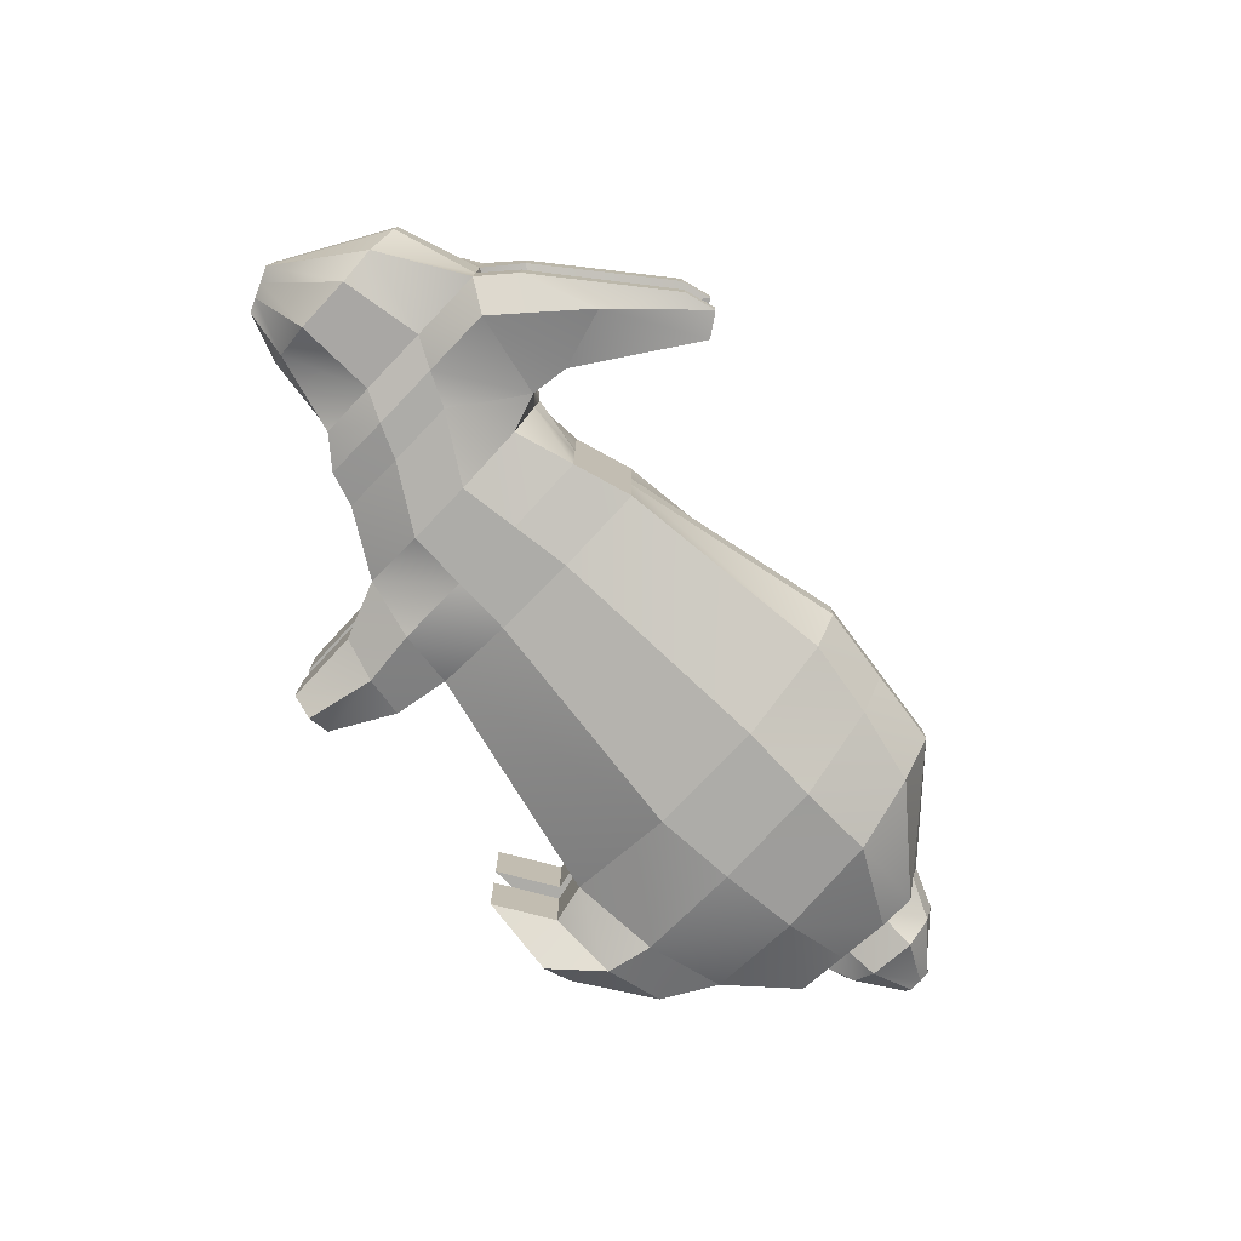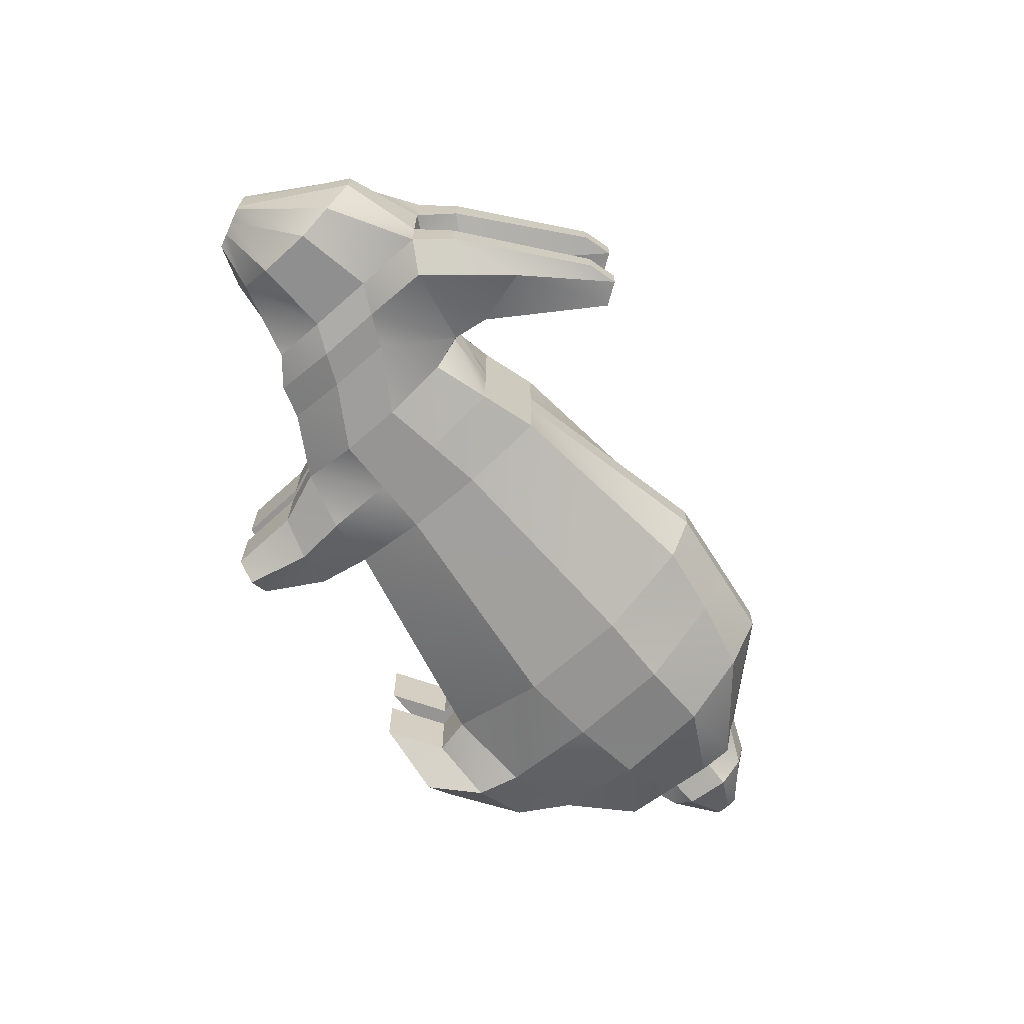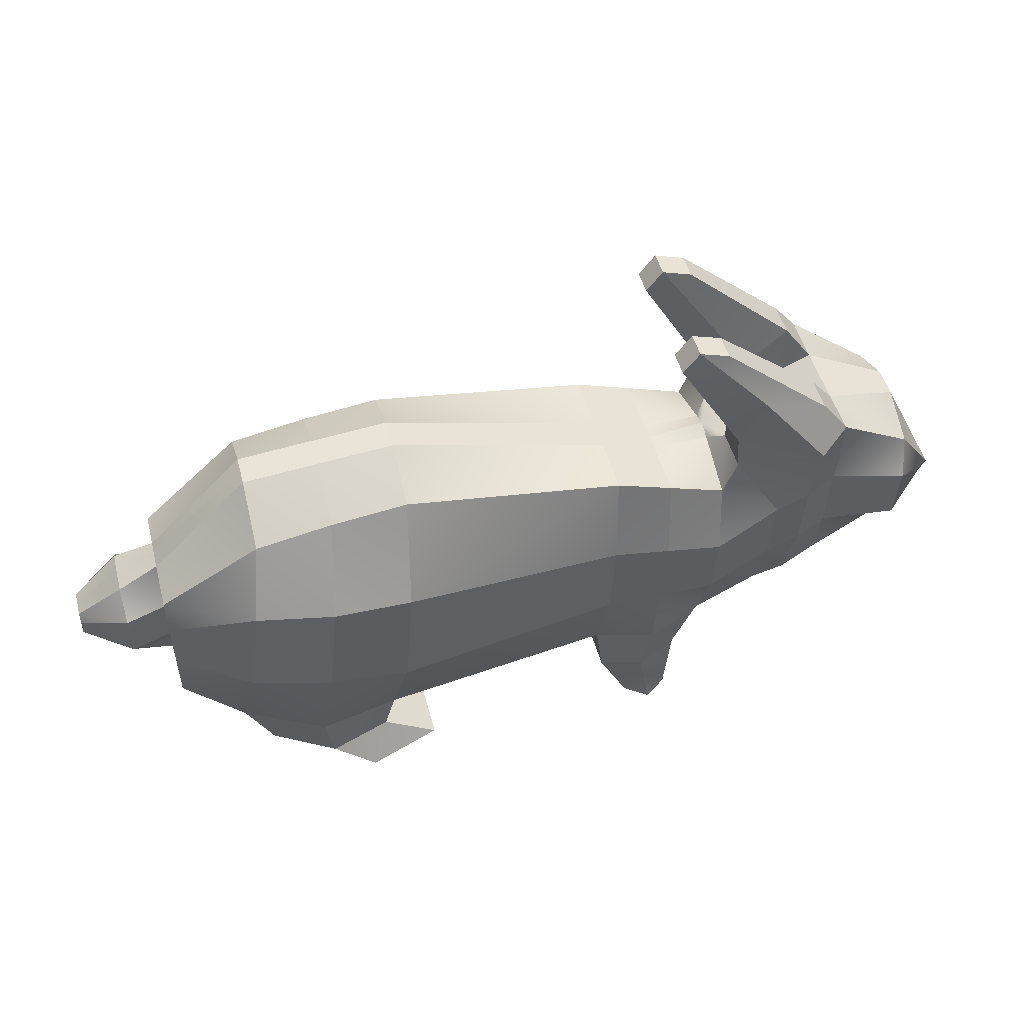
<metadata>
{"format":"obj","ext":"obj","renderer":"f3d","projection":"perspective","resolution":1024,"background":"white","views":[{"elev":-76.6,"azim":131.8,"up":"+Z"},{"elev":-67.5,"azim":127.2,"up":"+Z"},{"elev":49.1,"azim":-14.6,"up":"+Y"}]}
</metadata>
<code>
o Plane.002_Plane.003
v 0.06793 0.224 0
v 0.05903 0.07669 0
v -0.06412 0.2596 -0
v -0.08065 0.05125 -0
v 0.1366 0.2163 0
v 0.1277 0.08559 0
v 0.1748 0.2215 0
v 0.1659 0.1059 0
v -0.1557 0.252 -0
v -0.1786 0.0716 -0
v -0.2155 0.1956 -0
v -0.2142 0.1145 -0
v 0.2129 0.2393 0
v 0.204 0.1187 0
v 0.26 0.2215 0
v 0.2511 0.1225 0
v 0.2918 0.1566 0
v 0.2791 0.1327 0
v 0.06793 0.224 0
v 0.05903 0.07669 0
v -0.06412 0.2596 -0
v -0.08065 0.05125 -0
v 0.1277 0.08559 0
v 0.1748 0.2215 0
v 0.1659 0.1059 0
v -0.1557 0.252 -0
v -0.1786 0.0716 -0
v 0.2129 0.2393 0
v 0.204 0.1187 0
v 0.26 0.2215 0
v 0.2511 0.1225 0
v 0.2918 0.1566 0
v 0.2791 0.1327 0
v -0.06412 0.2444 -0.04469
v 0.06793 0.224 -0.04469
v 0.05903 0.07669 -0.04469
v -0.08065 0.05125 -0.04469
v 0.1366 0.1998 -0.04469
v 0.1277 0.08559 -0.04469
v 0.1452 0.2215 -0.04469
v 0.1659 0.1059 -0.04469
v -0.1786 0.0716 -0.04469
v -0.1557 0.2308 -0.04469
v -0.2145 0.1047 -0.03956
v -0.2155 0.1855 -0.03568
v 0.213 0.2399 -0.04736
v 0.204 0.1245 -0.04469
v 0.26 0.2076 -0.03909
v 0.2511 0.1316 -0.03053
v 0.2918 0.1566 -0.01777
v 0.2791 0.1327 -0.01777
v 0.05903 0.07669 -0.009622
v -0.08065 0.05125 -0.009622
v -0.1786 0.0716 -0.009622
v -0.1557 0.252 -0.009622
v -0.06412 0.2596 -0.009622
v 0.1452 0.2215 -0.01892
v 0.213 0.2393 -0.01892
v 0.1277 0.08559 -0.009622
v 0.204 0.1187 -0.009622
v 0.2511 0.1225 -0.009622
v -0.2155 0.1918 -0.009622
v -0.2142 0.1139 -0.01163
v 0.1366 0.2127 -0.009622
v 0.06793 0.224 -0.009622
v 0.26 0.2215 -0.009622
v 0.2791 0.1327 -0.009622
v 0.2918 0.1566 -0.009622
v 0.1659 0.1059 -0.009622
v 0.06323 0.04427 -0.009622
v 0.06323 0.04427 -0.04469
v 0.1128 0.05318 -0.04469
v 0.1128 0.05318 -0.009622
v 0.08138 0.008066 -0.009622
v 0.08138 0.008066 -0.04469
v 0.1087 0.008872 -0.04469
v 0.1087 0.008872 -0.009622
v -0.1623 0.03993 -0.009622
v -0.1623 0.03993 -0.04469
v -0.08723 0.02848 -0.04469
v -0.08723 0.02848 -0.009622
v -0.1195 0.009279 -0.009622
v -0.1195 0.009279 -0.04469
v -0.05444 0.006735 -0.04469
v -0.05444 0.006735 -0.009622
v -0.2146 0.134 -0
v -0.215 0.1645 -0
v 0.2874 0.1483 0
v 0.2832 0.1403 0
v -0.2146 0.134 -0
v -0.215 0.1645 -0
v 0.2874 0.1483 0
v 0.2832 0.1403 0
v 0.06486 0.1731 -0.05751
v 0.06189 0.124 -0.05751
v -0.07534 0.1182 -0.07324
v -0.06983 0.1877 -0.07324
v 0.1335 0.1604 -0.05751
v 0.1306 0.1223 -0.05751
v 0.1717 0.1816 -0.05408
v 0.1687 0.1431 -0.05408
v -0.1712 0.1296 -0.0651
v -0.1636 0.1897 -0.0651
v -0.2149 0.134 -0.03956
v -0.2153 0.1645 -0.03956
v 0.2099 0.1976 -0.04895
v 0.2069 0.1574 -0.04895
v 0.2569 0.1873 -0.05149
v 0.254 0.1543 -0.05149
v 0.2874 0.1483 -0.01777
v 0.2832 0.1403 -0.01777
v 0.2832 0.1403 -0.009622
v 0.2874 0.1483 -0.009622
v -0.215 0.1645 -0.01953
v -0.2146 0.1343 -0.0169
v -0.2146 0.134 -0
v -0.215 0.1645 -0
v -0.2676 0.1534 -0
v -0.2677 0.1598 -0
v -0.2674 0.1425 -0.008867
v -0.2674 0.1416 -0
v -0.2677 0.1594 -0.008081
v -0.2675 0.1459 -0.01195
v -0.2675 0.1461 -0
v -0.2676 0.1533 -0.01086
v 0.1312 0.3185 -0.02841
v 0.1312 0.3185 -0.04394
v 0.1033 0.3117 -0.04394
v 0.1033 0.3117 -0.02841
v 0.186 0.1126 0
v 0.1949 0.2308 0
v 0.186 0.1126 0
v 0.1949 0.2308 0
v 0.186 0.1111 -0.04469
v 0.1949 0.2308 -0.05901
v 0.186 0.1126 -0.009622
v 0.1949 0.2308 -0.01892
v 0.1888 0.1506 -0.05408
v 0.1918 0.19 -0.05408
v 0.1132 0.3245 -0.04394
v 0.1132 0.3245 -0.02841
v 0.09337 0.08114 0
v 0.1023 0.2119 0
v 0.09337 0.08114 0
v 0.1023 0.2119 0
v 0.09337 0.08114 -0.05747
v 0.1023 0.2119 -0.04469
v 0.09337 0.08114 -0.009622
v 0.1023 0.2119 -0.009622
v 0.08804 0.04873 -0.05443
v 0.08804 0.04873 -0.009622
v 0.09506 0.008469 -0.05443
v 0.09506 0.008469 -0.009622
v 0.09624 0.1232 -0.05751
v 0.0992 0.1668 -0.05751
v -0.1101 0.2558 -0
v -0.1298 0.06146 -0
v -0.1101 0.2558 -0
v -0.1298 0.06146 -0
v -0.1101 0.2392 -0.04469
v -0.1298 0.06146 -0.06143
v -0.1101 0.2558 -0.009622
v -0.1298 0.06146 -0.009622
v -0.1249 0.03423 -0.06143
v -0.1249 0.03423 -0.009622
v -0.09914 0.008012 -0.06143
v -0.09914 0.008012 -0.009622
v -0.1169 0.1887 -0.07324
v -0.1235 0.1239 -0.07324
v -0.2388 0.1255 -0.01716
v -0.239 0.1389 -0.02797
v -0.2468 0.1336 -0
v -0.2388 0.1193 -0
v -0.2466 0.1336 -0
v -0.247 0.164 -0
v -0.2393 0.1664 -0.02857
v -0.2398 0.1817 -0.01375
v -0.2398 0.1864 -0
v -0.247 0.164 -0
v 0.1977 0.2598 -0.04469
v 0.1977 0.2598 -0.02367
v 0.1434 0.2438 -0.02367
v 0.1434 0.2438 -0.04469
v 0.156 0.279 -0.05237
v 0.1686 0.2447 -0.01739
v -0.06412 0.2444 0.04469
v 0.06793 0.224 0.04469
v 0.05903 0.07669 0.04469
v -0.08065 0.05125 0.04469
v 0.1366 0.1998 0.04469
v 0.1277 0.08559 0.04469
v 0.1452 0.2215 0.04469
v 0.1659 0.1059 0.04469
v -0.1786 0.0716 0.04469
v -0.1557 0.2308 0.04469
v -0.2145 0.1047 0.03956
v -0.2155 0.1855 0.03568
v 0.213 0.2399 0.04736
v 0.204 0.1245 0.04469
v 0.26 0.2076 0.03909
v 0.2511 0.1316 0.03053
v 0.2918 0.1566 0.01777
v 0.2791 0.1327 0.01777
v 0.05903 0.07669 0.009622
v -0.08065 0.05125 0.009622
v -0.1786 0.0716 0.009622
v -0.1557 0.252 0.009622
v -0.06412 0.2596 0.009622
v 0.1452 0.2215 0.01892
v 0.213 0.2393 0.01892
v 0.1277 0.08559 0.009622
v 0.204 0.1187 0.009622
v 0.2511 0.1225 0.009622
v -0.2155 0.1918 0.009622
v -0.2142 0.1139 0.01163
v 0.1366 0.2127 0.009622
v 0.06793 0.224 0.009622
v 0.26 0.2215 0.009622
v 0.2791 0.1327 0.009622
v 0.2918 0.1566 0.009622
v 0.1659 0.1059 0.009622
v 0.06323 0.04427 0.009622
v 0.06323 0.04427 0.04469
v 0.1128 0.05318 0.04469
v 0.1128 0.05318 0.009622
v 0.08138 0.008066 0.009622
v 0.08138 0.008066 0.04469
v 0.1087 0.008872 0.04469
v 0.1087 0.008872 0.009622
v -0.1623 0.03993 0.009622
v -0.1623 0.03993 0.04469
v -0.08723 0.02848 0.04469
v -0.08723 0.02848 0.009622
v -0.1195 0.009279 0.009622
v -0.1195 0.009279 0.04469
v -0.05444 0.006735 0.04469
v -0.05444 0.006735 0.009622
v 0.06486 0.1731 0.05751
v 0.06189 0.124 0.05751
v -0.07534 0.1182 0.07324
v -0.06983 0.1877 0.07324
v 0.1335 0.1604 0.05751
v 0.1306 0.1223 0.05751
v 0.1717 0.1816 0.05408
v 0.1687 0.1431 0.05408
v -0.1712 0.1296 0.0651
v -0.1636 0.1897 0.0651
v -0.2149 0.134 0.03956
v -0.2153 0.1645 0.03956
v 0.2099 0.1976 0.04895
v 0.2069 0.1574 0.04895
v 0.2569 0.1873 0.05149
v 0.254 0.1543 0.05149
v 0.2874 0.1483 0.01777
v 0.2832 0.1403 0.01777
v 0.2832 0.1403 0.009622
v 0.2874 0.1483 0.009622
v -0.215 0.1645 0.01953
v -0.2146 0.1343 0.0169
v -0.2674 0.1425 0.008867
v -0.2677 0.1594 0.008081
v -0.2675 0.1459 0.01195
v -0.2676 0.1533 0.01086
v 0.1312 0.3185 0.02841
v 0.1312 0.3185 0.04394
v 0.1033 0.3117 0.04394
v 0.1033 0.3117 0.02841
v 0.186 0.1111 0.04469
v 0.1949 0.2308 0.05901
v 0.186 0.1126 0.009622
v 0.1949 0.2308 0.01892
v 0.1888 0.1506 0.05408
v 0.1918 0.19 0.05408
v 0.1132 0.3245 0.04394
v 0.1132 0.3245 0.02841
v 0.09337 0.08114 0.05747
v 0.1023 0.2119 0.04469
v 0.09337 0.08114 0.009622
v 0.1023 0.2119 0.009622
v 0.08804 0.04873 0.05443
v 0.08804 0.04873 0.009622
v 0.09506 0.008469 0.05443
v 0.09506 0.008469 0.009622
v 0.09624 0.1232 0.05751
v 0.0992 0.1668 0.05751
v -0.1101 0.2392 0.04469
v -0.1298 0.06146 0.06143
v -0.1101 0.2558 0.009622
v -0.1298 0.06146 0.009622
v -0.1249 0.03423 0.06143
v -0.1249 0.03423 0.009622
v -0.09914 0.008012 0.06143
v -0.09914 0.008012 0.009622
v -0.1169 0.1887 0.07324
v -0.1235 0.1239 0.07324
v -0.2388 0.1255 0.01716
v -0.239 0.1389 0.02797
v -0.2393 0.1664 0.02857
v -0.2398 0.1817 0.01375
v 0.1977 0.2598 0.04469
v 0.1977 0.2598 0.02367
v 0.1434 0.2438 0.02367
v 0.1434 0.2438 0.04469
v 0.156 0.279 0.05237
v 0.1686 0.2447 0.01739
f 58 48 46
f 64 147 149
f 114 45 105
f 60 49 61
f 146 72 150
f 37 164 161
f 162 34 160
f 180 126 181
f 157 22 159
f 142 23 144
f 14 31 29
f 86 12 90
f 143 19 145
f 15 28 30
f 9 11 26
f 88 32 92
f 1 21 19
f 12 10 27
f 6 25 23
f 16 33 31
f 7 5 24
f 17 30 32
f 4 20 22
f 130 29 132
f 131 24 133
f 156 26 158
f 36 96 95
f 155 38 98
f 38 100 98
f 161 102 169
f 102 44 104
f 135 106 139
f 106 48 108
f 108 50 110
f 62 43 45
f 67 111 112
f 65 34 56
f 54 44 42
f 59 41 69
f 61 51 67
f 57 38 64
f 68 48 66
f 53 36 52
f 69 134 136
f 8 136 130
f 4 52 2
f 17 66 15
f 5 57 64
f 16 67 18
f 6 69 8
f 10 63 54
f 1 56 3
f 89 67 112
f 11 55 62
f 13 137 131
f 3 162 156
f 10 163 157
f 2 148 142
f 14 61 16
f 172 123 124
f 143 64 149
f 13 66 58
f 73 76 72
f 52 151 148
f 59 72 39
f 36 70 52
f 153 75 152
f 71 74 70
f 151 74 153
f 150 76 152
f 165 82 167
f 53 80 37
f 163 78 165
f 42 78 54
f 167 83 166
f 80 166 164
f 81 84 80
f 79 82 78
f 171 120 123
f 87 114 117
f 17 113 68
f 88 112 113
f 113 50 68
f 112 110 113
f 49 111 51
f 109 110 111
f 107 49 47
f 107 108 109
f 138 47 134
f 139 107 138
f 103 45 43
f 102 105 103
f 168 43 160
f 169 103 168
f 99 41 39
f 98 101 99
f 154 39 146
f 154 98 99
f 35 97 34
f 95 97 94
f 18 93 33
f 89 92 93
f 11 87 91
f 87 90 91
f 63 104 44
f 114 104 115
f 174 123 171
f 86 117 116
f 115 86 116
f 118 122 125
f 124 120 121
f 124 125 123
f 175 125 118
f 170 121 120
f 177 119 178
f 172 121 173
f 175 124 174
f 179 125 176
f 176 122 177
f 179 119 118
f 171 125 176
f 126 140 141
f 185 126 141
f 184 128 140
f 183 129 128
f 184 127 180
f 182 141 129
f 141 128 129
f 100 138 101
f 101 134 41
f 7 137 57
f 130 60 14
f 60 134 47
f 40 139 100
f 13 133 28
f 8 132 25
f 95 155 154
f 95 146 36
f 150 75 71
f 151 77 73
f 153 76 77
f 148 73 59
f 143 65 1
f 142 59 6
f 94 147 155
f 5 143 145
f 2 144 20
f 36 150 71
f 149 35 65
f 96 168 97
f 97 160 34
f 164 83 79
f 167 84 85
f 53 165 81
f 81 167 85
f 157 53 4
f 156 55 9
f 96 161 169
f 3 158 21
f 10 159 27
f 55 160 43
f 161 79 42
f 86 173 12
f 63 173 170
f 115 170 171
f 115 172 86
f 114 171 176
f 117 174 116
f 114 175 117
f 115 174 171
f 87 178 179
f 114 177 62
f 114 179 176
f 62 178 11
f 57 185 182
f 135 180 46
f 40 182 183
f 135 183 184
f 137 181 185
f 46 181 58
f 210 200 218
f 277 216 279
f 258 197 214
f 201 212 213
f 276 224 191
f 290 189 287
f 288 186 208
f 264 300 301
f 240 188 239
f 285 190 277
f 244 190 242
f 246 287 295
f 246 196 194
f 250 269 273
f 250 200 198
f 252 202 200
f 214 195 207
f 255 219 256
f 186 217 208
f 206 196 215
f 193 211 221
f 203 213 219
f 190 209 216
f 200 220 218
f 188 205 204
f 268 221 270
f 270 8 130
f 204 4 2
f 15 220 17
f 5 209 7
f 219 16 18
f 221 6 8
f 10 215 12
f 208 1 3
f 89 219 18
f 11 207 9
f 271 13 131
f 288 3 156
f 289 10 157
f 278 2 142
f 213 14 16
f 172 262 297
f 143 216 5
f 13 218 15
f 228 225 224
f 281 204 278
f 224 211 191
f 222 188 204
f 283 227 226
f 226 223 222
f 281 226 222
f 280 228 224
f 291 234 230
f 232 205 189
f 289 230 206
f 230 194 206
f 293 235 234
f 292 232 290
f 236 233 232
f 234 231 230
f 297 260 296
f 87 117 258
f 17 257 88
f 88 256 89
f 202 257 220
f 254 256 257
f 201 255 253
f 253 254 252
f 201 251 199
f 251 252 250
f 199 272 268
f 251 273 272
f 197 247 195
f 249 246 247
f 195 294 286
f 247 295 294
f 193 243 191
f 245 242 243
f 191 284 276
f 284 242 285
f 187 241 238
f 241 239 238
f 215 248 259
f 248 258 259
f 262 174 297
f 259 116 86
f 118 261 119
f 260 124 121
f 124 263 118
f 175 263 298
f 296 121 173
f 119 299 178
f 263 179 298
f 261 298 299
f 263 297 298
f 274 264 275
f 305 264 301
f 304 266 303
f 303 267 302
f 265 304 300
f 302 275 305
f 266 275 267
f 272 244 245
f 268 245 193
f 7 271 131
f 212 130 14
f 212 268 270
f 273 192 244
f 239 285 238
f 276 239 188
f 227 280 223
f 229 281 225
f 228 283 229
f 225 278 211
f 217 143 1
f 211 142 6
f 238 277 187
f 188 280 276
f 187 279 217
f 294 240 241
f 286 241 186
f 235 290 231
f 236 293 237
f 205 291 289
f 233 293 291
f 205 157 4
f 207 156 9
f 240 287 189
f 207 286 288
f 231 287 194
f 215 173 12
f 259 296 215
f 172 259 86
f 258 297 259
f 175 258 117
f 259 174 116
f 299 258 214
f 258 179 87
f 178 214 11
f 209 305 271
f 300 269 198
f 192 302 209
f 269 303 192
f 271 301 210
f 301 198 210
f 58 66 48
f 64 38 147
f 114 62 45
f 60 47 49
f 146 39 72
f 37 80 164
f 162 56 34
f 180 127 126
f 157 4 22
f 142 6 23
f 14 16 31
f 143 1 19
f 15 13 28
f 88 17 32
f 1 3 21
f 6 8 25
f 16 18 33
f 17 15 30
f 4 2 20
f 130 14 29
f 131 7 24
f 156 9 26
f 36 37 96
f 155 147 38
f 38 40 100
f 161 42 102
f 102 42 44
f 135 46 106
f 106 46 48
f 108 48 50
f 62 55 43
f 67 51 111
f 65 35 34
f 54 63 44
f 59 39 41
f 61 49 51
f 57 40 38
f 68 50 48
f 53 37 36
f 69 41 134
f 8 69 136
f 4 53 52
f 17 68 66
f 5 7 57
f 16 61 67
f 6 59 69
f 10 12 63
f 1 65 56
f 89 18 67
f 11 9 55
f 13 58 137
f 3 56 162
f 10 54 163
f 2 52 148
f 14 60 61
f 172 171 123
f 143 5 64
f 13 15 66
f 73 77 76
f 52 70 151
f 59 73 72
f 36 71 70
f 153 74 75
f 71 75 74
f 151 70 74
f 150 72 76
f 165 78 82
f 53 81 80
f 163 54 78
f 42 79 78
f 167 82 83
f 80 84 166
f 81 85 84
f 79 83 82
f 171 170 120
f 17 88 113
f 88 89 112
f 113 110 50
f 112 111 110
f 49 109 111
f 109 108 110
f 107 109 49
f 107 106 108
f 138 107 47
f 139 106 107
f 103 105 45
f 102 104 105
f 168 103 43
f 169 102 103
f 99 101 41
f 98 100 101
f 154 99 39
f 154 155 98
f 35 94 97
f 95 96 97
f 18 89 93
f 89 88 92
f 87 86 90
f 63 115 104
f 114 105 104
f 174 124 123
f 86 87 117
f 118 119 122
f 124 123 120
f 124 118 125
f 175 176 125
f 170 173 121
f 177 122 119
f 172 124 121
f 175 118 124
f 179 118 125
f 176 125 122
f 179 178 119
f 171 123 125
f 126 127 140
f 185 181 126
f 184 183 128
f 183 182 129
f 184 140 127
f 182 185 141
f 141 140 128
f 100 139 138
f 101 138 134
f 7 131 137
f 130 136 60
f 60 136 134
f 40 135 139
f 13 131 133
f 8 130 132
f 95 94 155
f 95 154 146
f 150 152 75
f 151 153 77
f 153 152 76
f 148 151 73
f 143 149 65
f 142 148 59
f 94 35 147
f 2 142 144
f 36 146 150
f 149 147 35
f 96 169 168
f 97 168 160
f 164 166 83
f 167 166 84
f 53 163 165
f 81 165 167
f 157 163 53
f 156 162 55
f 96 37 161
f 3 156 158
f 10 157 159
f 55 162 160
f 161 164 79
f 86 172 173
f 63 12 173
f 115 63 170
f 115 171 172
f 114 115 171
f 117 175 174
f 114 176 175
f 115 116 174
f 87 11 178
f 114 176 177
f 114 87 179
f 62 177 178
f 57 137 185
f 135 184 180
f 40 57 182
f 135 40 183
f 137 58 181
f 46 180 181
f 210 198 200
f 277 190 216
f 258 249 197
f 201 199 212
f 276 280 224
f 290 232 189
f 288 286 186
f 264 265 300
f 240 189 188
f 285 242 190
f 244 192 190
f 246 194 287
f 246 248 196
f 250 198 269
f 250 252 200
f 252 254 202
f 214 197 195
f 255 203 219
f 186 187 217
f 206 194 196
f 193 191 211
f 203 201 213
f 190 192 209
f 200 202 220
f 188 189 205
f 268 193 221
f 270 221 8
f 204 205 4
f 15 218 220
f 5 216 209
f 219 213 16
f 221 211 6
f 10 206 215
f 208 217 1
f 89 256 219
f 11 214 207
f 271 210 13
f 288 208 3
f 289 206 10
f 278 204 2
f 213 212 14
f 172 124 262
f 143 279 216
f 13 210 218
f 228 229 225
f 281 222 204
f 224 225 211
f 222 223 188
f 283 282 227
f 226 227 223
f 281 283 226
f 280 282 228
f 291 293 234
f 232 233 205
f 289 291 230
f 230 231 194
f 293 292 235
f 292 236 232
f 236 237 233
f 234 235 231
f 297 262 260
f 17 220 257
f 88 257 256
f 202 254 257
f 254 255 256
f 201 203 255
f 253 255 254
f 201 253 251
f 251 253 252
f 199 251 272
f 251 250 273
f 197 249 247
f 249 248 246
f 195 247 294
f 247 246 295
f 193 245 243
f 245 244 242
f 191 243 284
f 284 243 242
f 187 186 241
f 241 240 239
f 215 196 248
f 248 249 258
f 262 124 174
f 118 263 261
f 260 262 124
f 124 262 263
f 175 118 263
f 296 260 121
f 119 261 299
f 263 118 179
f 261 263 298
f 263 262 297
f 274 265 264
f 305 275 264
f 304 274 266
f 303 266 267
f 265 274 304
f 302 267 275
f 266 274 275
f 272 273 244
f 268 272 245
f 7 209 271
f 212 270 130
f 212 199 268
f 273 269 192
f 239 284 285
f 276 284 239
f 227 282 280
f 229 283 281
f 228 282 283
f 225 281 278
f 217 279 143
f 211 278 142
f 238 285 277
f 188 223 280
f 187 277 279
f 294 295 240
f 286 294 241
f 235 292 290
f 236 292 293
f 205 233 291
f 233 237 293
f 205 289 157
f 207 288 156
f 240 295 287
f 207 195 286
f 231 290 287
f 215 296 173
f 259 297 296
f 172 297 259
f 258 298 297
f 175 298 258
f 259 297 174
f 299 298 258
f 258 298 179
f 178 299 214
f 209 302 305
f 300 304 269
f 192 303 302
f 269 304 303
f 271 305 301
f 301 300 198

</code>
